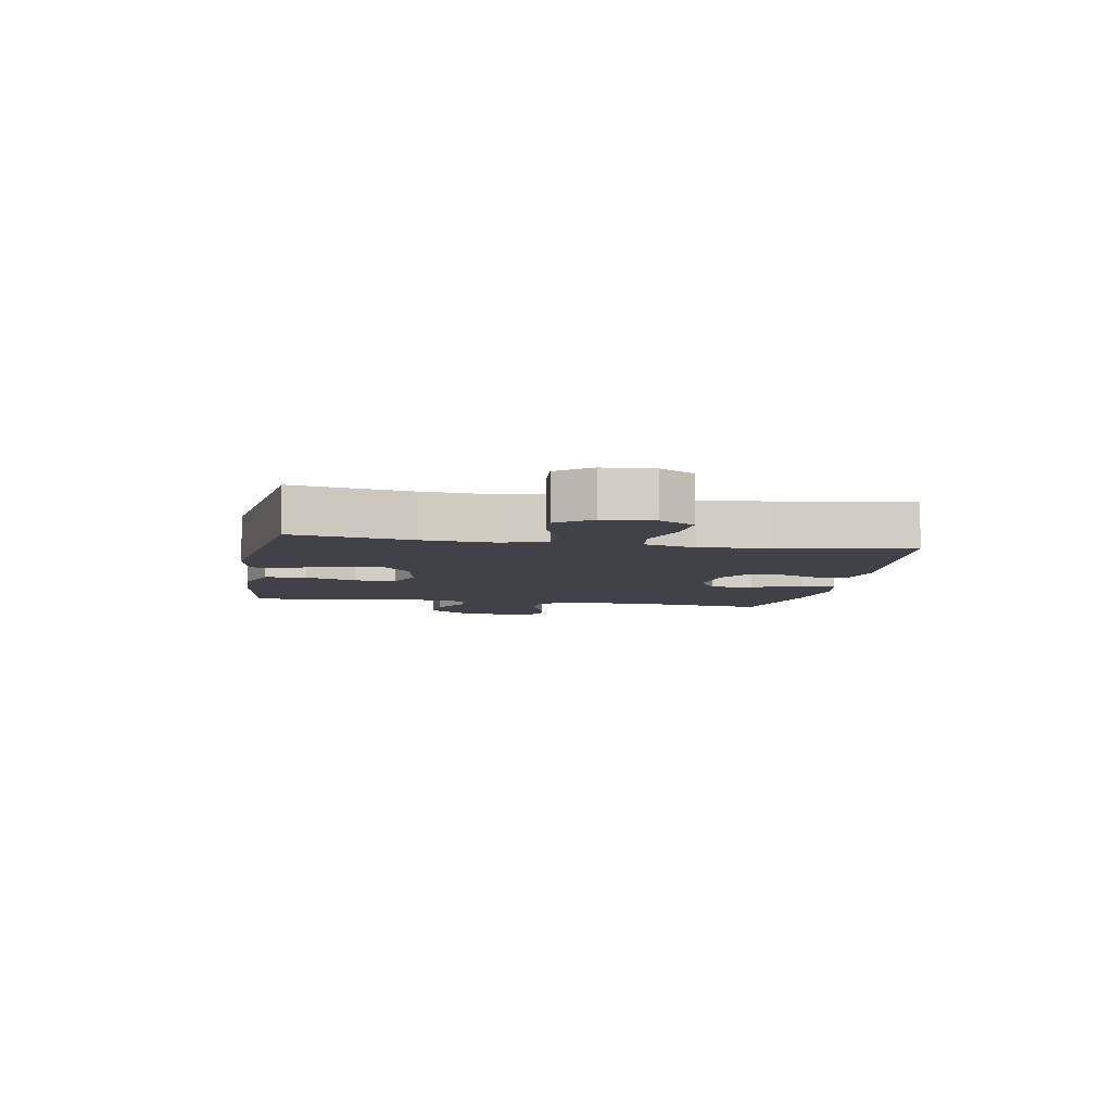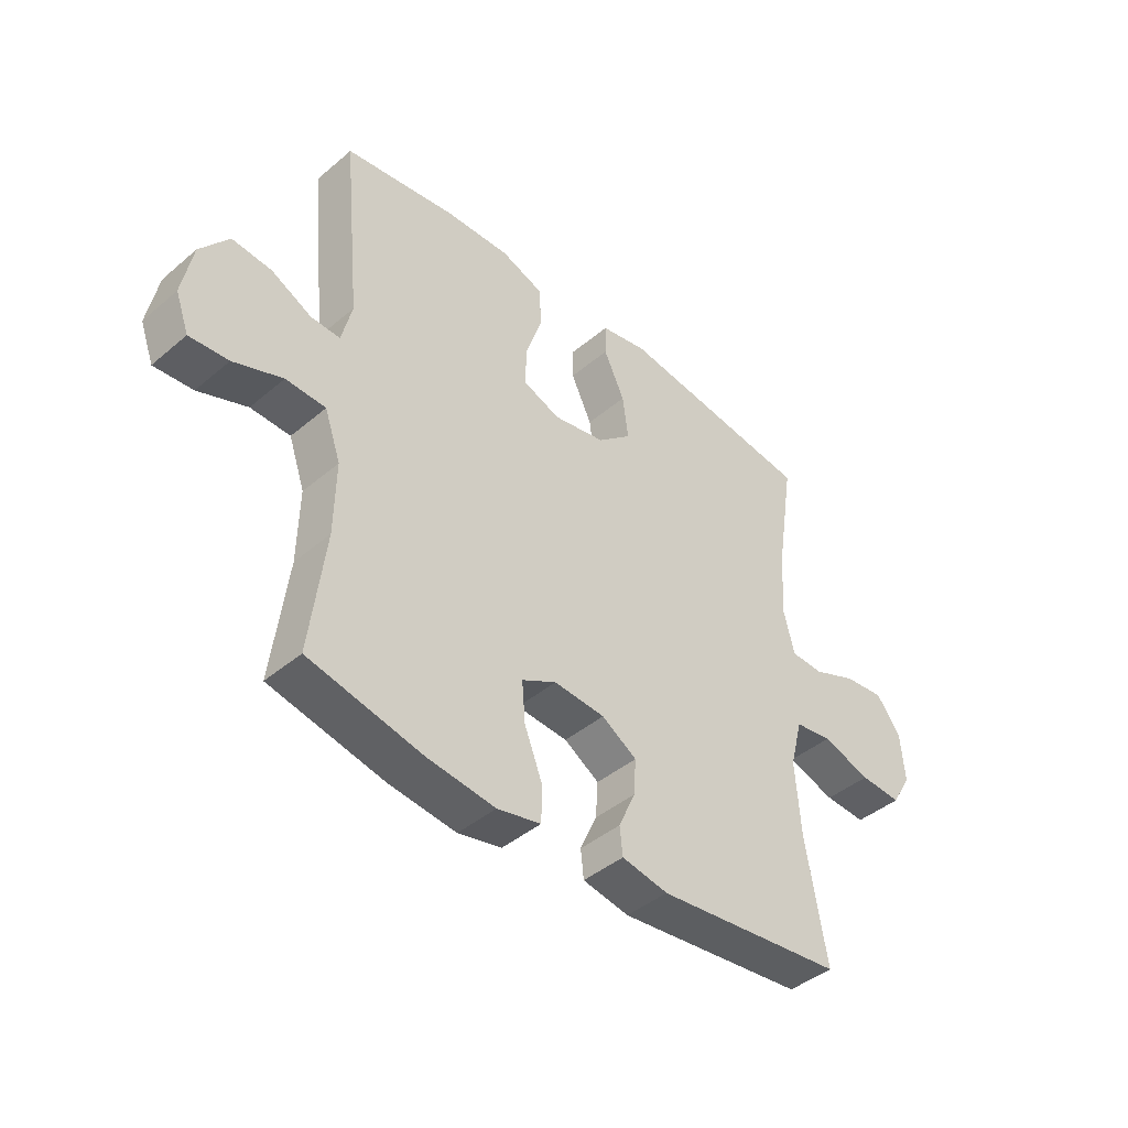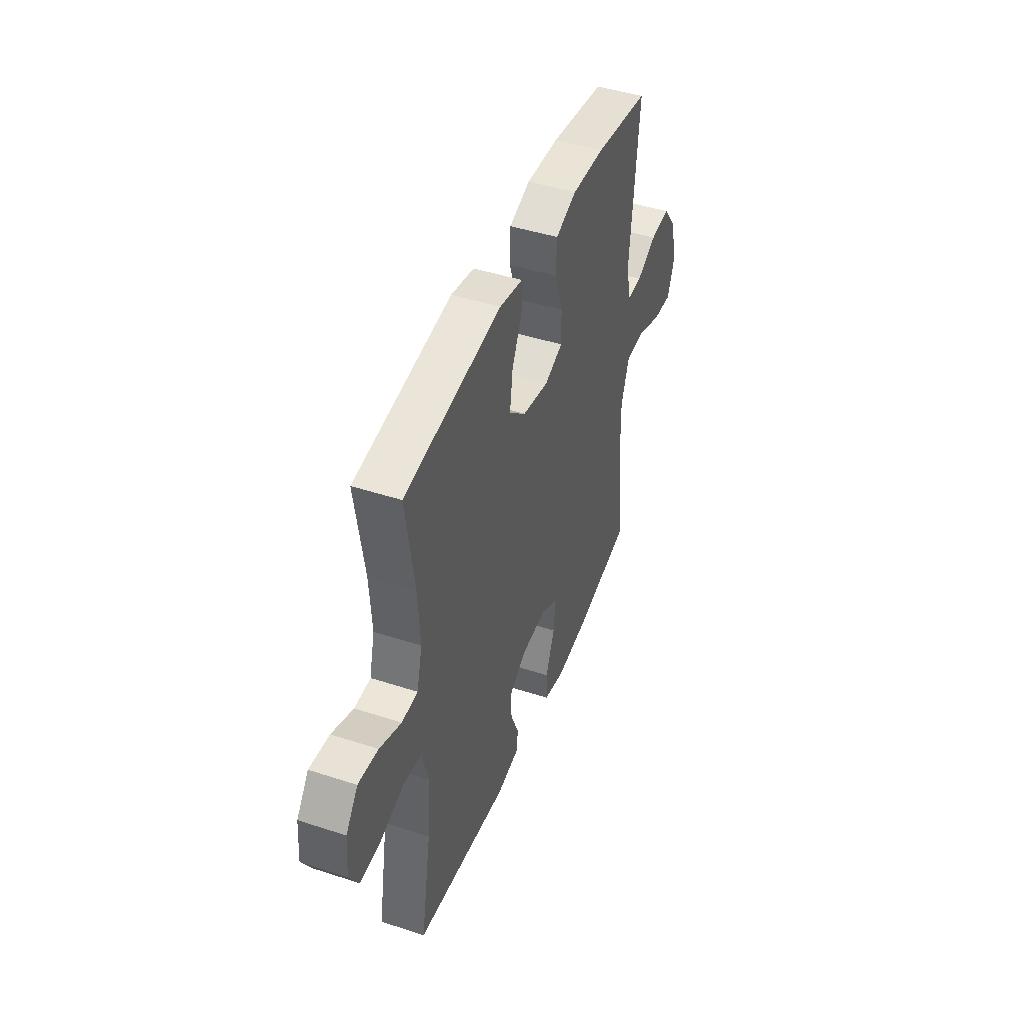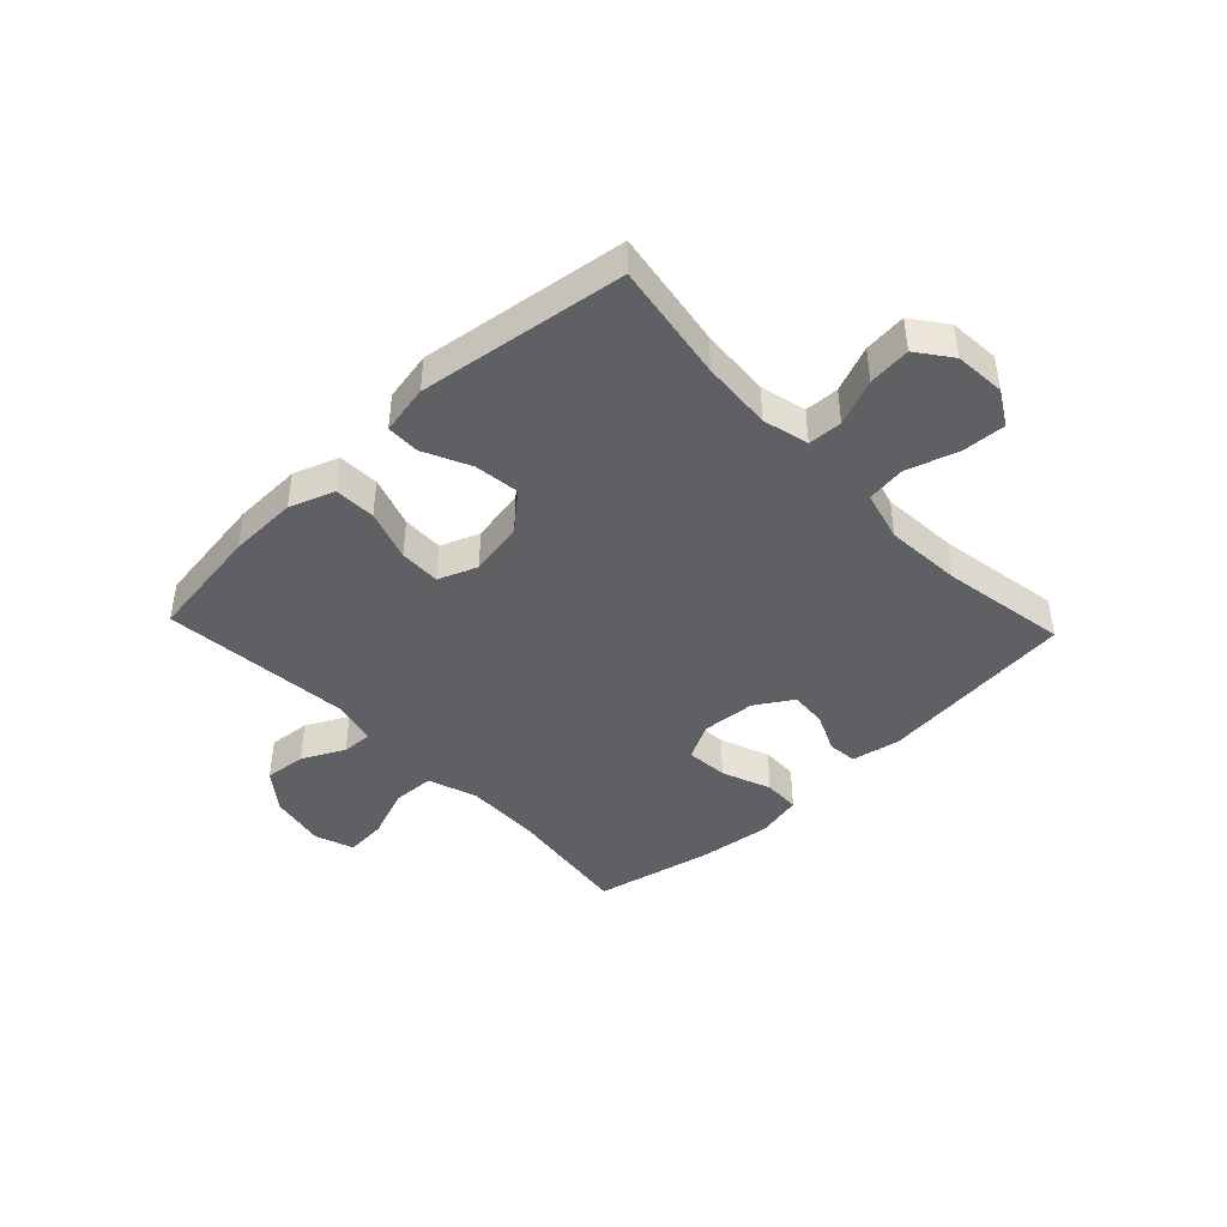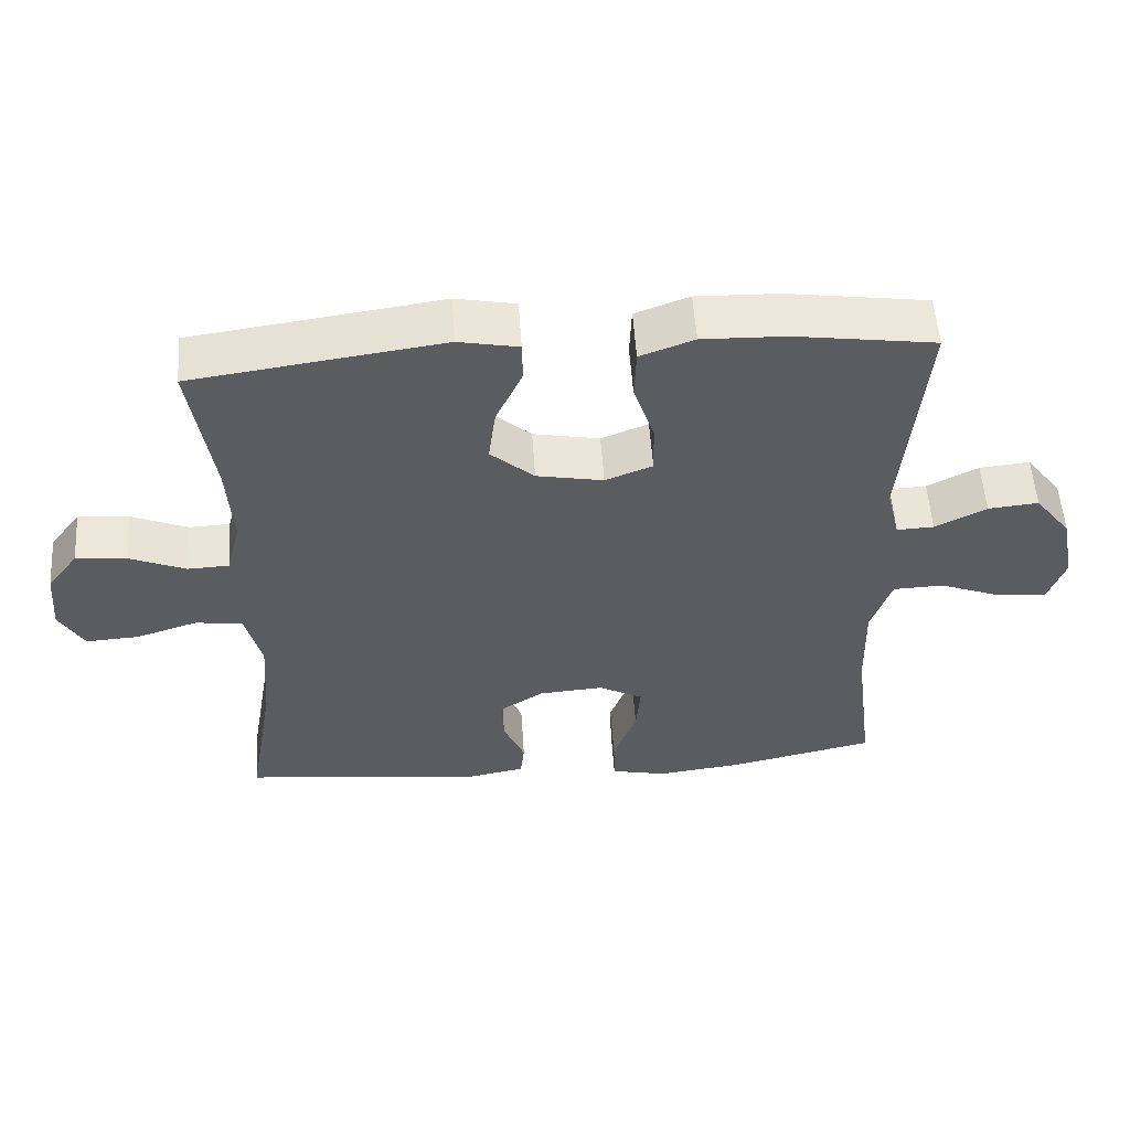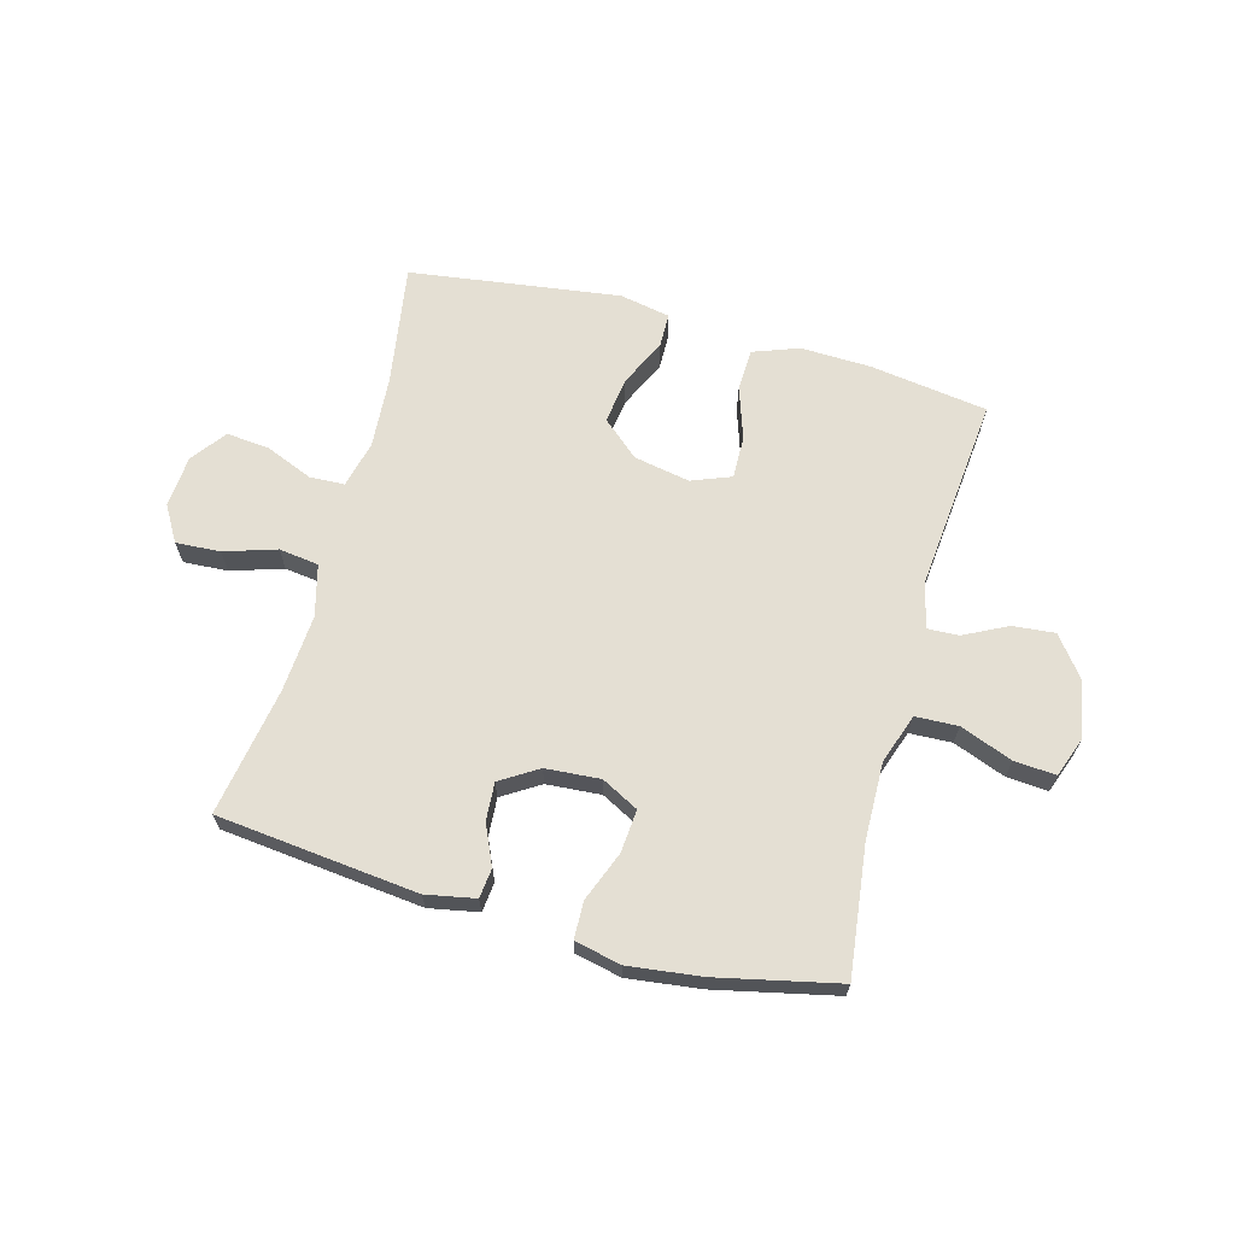
<metadata>
{"format":"obj","ext":"obj","renderer":"f3d","projection":"perspective","resolution":1024,"background":"white","views":[{"elev":-6.8,"azim":80.0,"up":"+Y"},{"elev":-42.6,"azim":-44.8,"up":"+Z"},{"elev":44.8,"azim":110.8,"up":"+Z"},{"elev":-43.5,"azim":43.5,"up":"+Y"},{"elev":54.2,"azim":176.2,"up":"+Z"},{"elev":66.7,"azim":-164.7,"up":"+Y"}]}
</metadata>
<code>
o path2034
v 0.1459 0.0375 0.5526
v 0.05931 0.0375 0.5359
v 0.05844 0.0375 0.4777
v 0.09693 0.0375 0.3961
v 0.1075 0.0375 0.3167
v 0.04451 0.0375 0.2624
v -0.05192 0.0375 0.2443
v -0.12 0.0375 0.2709
v -0.1186 0.0375 0.343
v -0.08858 0.0375 0.4327
v -0.09141 0.0375 0.5049
v -0.1697 0.0375 0.5337
v -0.2908 0.0375 0.5304
v -0.4936 0.0375 0.5018
v -0.4614 0.0375 0.1682
v -0.4804 0.0375 0.09023
v -0.5344 0.0375 0.09265
v -0.6084 0.0375 0.1301
v -0.6814 0.0375 0.1372
v -0.7336 0.0375 0.07016
v -0.7528 0.0375 -0.02906
v -0.728 0.0375 -0.09695
v -0.6564 0.0375 -0.09162
v -0.566 0.0375 -0.05745
v -0.4927 0.0375 -0.0604
v -0.463 0.0375 -0.146
v -0.4657 0.0375 -0.2784
v -0.4936 0.0375 -0.5001
v -0.2841 0.0375 -0.5466
v -0.1593 0.0375 -0.5623
v -0.079 0.0375 -0.545
v -0.07736 0.0375 -0.4809
v -0.111 0.0375 -0.3947
v -0.1171 0.0375 -0.3212
v -0.05332 0.0375 -0.2879
v 0.04081 0.0375 -0.295
v 0.1054 0.0375 -0.3356
v 0.1012 0.0375 -0.4004
v 0.07037 0.0375 -0.4695
v 0.07597 0.0375 -0.5202
v 0.1613 0.0375 -0.5367
v 0.5081 0.0375 -0.5001
v 0.4703 0.0375 -0.2795
v 0.4607 0.0375 -0.1466
v 0.4838 0.0375 -0.05785
v 0.5525 0.0375 -0.0488
v 0.642 0.0375 -0.07734
v 0.7184 0.0375 -0.08198
v 0.754 0.0375 -0.02106
v 0.7471 0.0375 0.06789
v 0.7022 0.0375 0.1276
v 0.6279 0.0375 0.1203
v 0.5472 0.0375 0.0875
v 0.4872 0.0375 0.09015
v 0.4672 0.0375 0.1703
v 0.4754 0.0375 0.2942
v 0.5081 0.0375 0.5018
v 0.1459 -0.0375 0.5526
v 0.05931 -0.0375 0.5359
v 0.05844 -0.0375 0.4777
v 0.09693 -0.0375 0.3961
v 0.1075 -0.0375 0.3167
v 0.04451 -0.0375 0.2624
v -0.05192 -0.0375 0.2443
v -0.12 -0.0375 0.2709
v -0.1186 -0.0375 0.343
v -0.08858 -0.0375 0.4327
v -0.09141 -0.0375 0.5049
v -0.1697 -0.0375 0.5337
v -0.2908 -0.0375 0.5304
v -0.4936 -0.0375 0.5018
v -0.4614 -0.0375 0.1682
v -0.4804 -0.0375 0.09023
v -0.5344 -0.0375 0.09265
v -0.6084 -0.0375 0.1301
v -0.6814 -0.0375 0.1372
v -0.7336 -0.0375 0.07016
v -0.7528 -0.0375 -0.02906
v -0.728 -0.0375 -0.09695
v -0.6564 -0.0375 -0.09162
v -0.566 -0.0375 -0.05745
v -0.4927 -0.0375 -0.0604
v -0.463 -0.0375 -0.146
v -0.4657 -0.0375 -0.2784
v -0.4936 -0.0375 -0.5001
v -0.2841 -0.0375 -0.5466
v -0.1593 -0.0375 -0.5623
v -0.079 -0.0375 -0.545
v -0.07736 -0.0375 -0.4809
v -0.111 -0.0375 -0.3947
v -0.1171 -0.0375 -0.3212
v -0.05332 -0.0375 -0.2879
v 0.04081 -0.0375 -0.295
v 0.1054 -0.0375 -0.3356
v 0.1012 -0.0375 -0.4004
v 0.07037 -0.0375 -0.4695
v 0.07597 -0.0375 -0.5202
v 0.1613 -0.0375 -0.5367
v 0.5081 -0.0375 -0.5001
v 0.4703 -0.0375 -0.2795
v 0.4607 -0.0375 -0.1466
v 0.4838 -0.0375 -0.05785
v 0.5525 -0.0375 -0.0488
v 0.642 -0.0375 -0.07734
v 0.7184 -0.0375 -0.08198
v 0.754 -0.0375 -0.02106
v 0.7471 -0.0375 0.06789
v 0.7022 -0.0375 0.1276
v 0.6279 -0.0375 0.1203
v 0.5472 -0.0375 0.0875
v 0.4872 -0.0375 0.09015
v 0.4672 -0.0375 0.1703
v 0.4754 -0.0375 0.2942
v 0.5081 -0.0375 0.5018
v -0.7336 0.0375 0.07016
v -0.7528 0.0375 -0.02906
v -0.728 0.0375 -0.09695
v -0.728 0.0375 -0.09695
v -0.6814 0.0375 0.1372
v -0.6564 0.0375 -0.09162
v -0.6084 0.0375 0.1301
v -0.566 0.0375 -0.05745
v -0.5344 0.0375 0.09265
v -0.4927 0.0375 -0.0604
v -0.4927 0.0375 -0.0604
v -0.4804 0.0375 0.09023
v -0.4804 0.0375 0.09023
v -0.463 0.0375 -0.146
v -0.4614 0.0375 0.1682
v -0.4657 0.0375 -0.2784
v -0.4936 0.0375 -0.5001
v -0.4936 0.0375 -0.5001
v -0.4936 0.0375 0.5018
v -0.4936 0.0375 0.5018
v -0.2908 0.0375 0.5304
v -0.2841 0.0375 -0.5466
v -0.1697 0.0375 0.5337
v -0.1593 0.0375 -0.5623
v -0.09141 0.0375 0.5049
v -0.09141 0.0375 0.5049
v -0.12 0.0375 0.2709
v -0.12 0.0375 0.2709
v -0.1186 0.0375 0.343
v -0.111 0.0375 -0.3947
v -0.1171 0.0375 -0.3212
v -0.1171 0.0375 -0.3212
v -0.079 0.0375 -0.545
v -0.079 0.0375 -0.545
v -0.05192 0.0375 0.2443
v -0.08858 0.0375 0.4327
v -0.05332 0.0375 -0.2879
v -0.07736 0.0375 -0.4809
v 0.04081 0.0375 -0.295
v 0.04451 0.0375 0.2624
v 0.1054 0.0375 -0.3356
v 0.1054 0.0375 -0.3356
v 0.1075 0.0375 0.3167
v 0.05931 0.0375 0.5359
v 0.05931 0.0375 0.5359
v 0.05844 0.0375 0.4777
v 0.09693 0.0375 0.3961
v 0.1459 0.0375 0.5526
v 0.1012 0.0375 -0.4004
v 0.07037 0.0375 -0.4695
v 0.07597 0.0375 -0.5202
v 0.07597 0.0375 -0.5202
v 0.1613 0.0375 -0.5367
v 0.4607 0.0375 -0.1466
v 0.4838 0.0375 -0.05785
v 0.4838 0.0375 -0.05785
v 0.4703 0.0375 -0.2795
v 0.4672 0.0375 0.1703
v 0.4754 0.0375 0.2942
v 0.4872 0.0375 0.09015
v 0.4872 0.0375 0.09015
v 0.5081 0.0375 0.5018
v 0.5081 0.0375 0.5018
v 0.5081 0.0375 -0.5001
v 0.5081 0.0375 -0.5001
v 0.5525 0.0375 -0.0488
v 0.5472 0.0375 0.0875
v 0.6279 0.0375 0.1203
v 0.642 0.0375 -0.07734
v 0.7022 0.0375 0.1276
v 0.7184 0.0375 -0.08198
v 0.7184 0.0375 -0.08198
v 0.7471 0.0375 0.06789
v 0.754 0.0375 -0.02106
v -0.7336 -0.0375 0.07016
v -0.7528 -0.0375 -0.02906
v -0.728 -0.0375 -0.09695
v -0.728 -0.0375 -0.09695
v -0.6814 -0.0375 0.1372
v -0.6564 -0.0375 -0.09162
v -0.6084 -0.0375 0.1301
v -0.566 -0.0375 -0.05745
v -0.5344 -0.0375 0.09265
v -0.4927 -0.0375 -0.0604
v -0.4927 -0.0375 -0.0604
v -0.4804 -0.0375 0.09023
v -0.4804 -0.0375 0.09023
v -0.463 -0.0375 -0.146
v -0.4614 -0.0375 0.1682
v -0.4657 -0.0375 -0.2784
v -0.4936 -0.0375 -0.5001
v -0.4936 -0.0375 -0.5001
v -0.4936 -0.0375 0.5018
v -0.4936 -0.0375 0.5018
v -0.2908 -0.0375 0.5304
v -0.2841 -0.0375 -0.5466
v -0.1697 -0.0375 0.5337
v -0.1593 -0.0375 -0.5623
v -0.09141 -0.0375 0.5049
v -0.09141 -0.0375 0.5049
v -0.12 -0.0375 0.2709
v -0.12 -0.0375 0.2709
v -0.1186 -0.0375 0.343
v -0.111 -0.0375 -0.3947
v -0.1171 -0.0375 -0.3212
v -0.1171 -0.0375 -0.3212
v -0.079 -0.0375 -0.545
v -0.079 -0.0375 -0.545
v -0.05192 -0.0375 0.2443
v -0.08858 -0.0375 0.4327
v -0.05332 -0.0375 -0.2879
v -0.07736 -0.0375 -0.4809
v 0.04081 -0.0375 -0.295
v 0.04451 -0.0375 0.2624
v 0.1054 -0.0375 -0.3356
v 0.1054 -0.0375 -0.3356
v 0.1075 -0.0375 0.3167
v 0.05931 -0.0375 0.5359
v 0.05931 -0.0375 0.5359
v 0.05844 -0.0375 0.4777
v 0.09693 -0.0375 0.3961
v 0.1459 -0.0375 0.5526
v 0.1012 -0.0375 -0.4004
v 0.07037 -0.0375 -0.4695
v 0.07597 -0.0375 -0.5202
v 0.07597 -0.0375 -0.5202
v 0.1613 -0.0375 -0.5367
v 0.4607 -0.0375 -0.1466
v 0.4838 -0.0375 -0.05785
v 0.4838 -0.0375 -0.05785
v 0.4703 -0.0375 -0.2795
v 0.4672 -0.0375 0.1703
v 0.4754 -0.0375 0.2942
v 0.4872 -0.0375 0.09015
v 0.4872 -0.0375 0.09015
v 0.5081 -0.0375 0.5018
v 0.5081 -0.0375 0.5018
v 0.5081 -0.0375 -0.5001
v 0.5081 -0.0375 -0.5001
v 0.5525 -0.0375 -0.0488
v 0.5472 -0.0375 0.0875
v 0.6279 -0.0375 0.1203
v 0.642 -0.0375 -0.07734
v 0.7022 -0.0375 0.1276
v 0.7184 -0.0375 -0.08198
v 0.7184 -0.0375 -0.08198
v 0.7471 -0.0375 0.06789
v 0.754 -0.0375 -0.02106
f 248 254 255
f 209 203 217
f 207 203 209
f 236 247 250
f 256 261 258
f 197 198 200
f 196 189 194
f 219 210 218
f 215 203 200
f 213 211 224
f 247 231 246
f 194 190 191
f 245 229 237
f 243 227 242
f 224 211 217
f 247 235 231
f 198 202 215
f 226 212 221
f 227 229 242
f 225 202 219
f 190 194 189
f 234 236 232
f 228 227 243
f 223 227 228
f 217 203 215
f 193 189 195
f 215 202 223
f 246 228 248
f 237 238 241
f 242 229 245
f 241 238 239
f 245 237 241
f 245 241 252
f 236 235 247
f 231 228 246
f 189 196 195
f 218 212 226
f 235 236 234
f 255 254 256
f 210 204 205
f 200 198 215
f 195 196 197
f 262 257 259
f 254 248 243
f 256 257 261
f 198 197 196
f 257 262 261
f 223 202 225
f 210 219 204
f 210 212 218
f 211 209 217
f 223 225 227
f 248 228 243
f 204 219 202
f 257 256 254
f 20 21 78 77
f 21 118 192 78
f 19 20 77 76
f 22 23 80 79
f 18 19 76 75
f 23 24 81 80
f 17 18 75 74
f 24 125 199 81
f 127 17 74 201
f 25 26 83 82
f 15 16 73 72
f 27 132 206 84
f 134 15 72 208
f 26 27 84 83
f 13 14 71 70
f 28 29 86 85
f 12 13 70 69
f 29 30 87 86
f 140 12 69 214
f 142 9 66 216
f 33 146 220 90
f 30 148 222 87
f 7 8 65 64
f 10 11 68 67
f 9 10 67 66
f 34 35 92 91
f 32 33 90 89
f 31 32 89 88
f 35 36 93 92
f 6 7 64 63
f 36 156 230 93
f 5 6 63 62
f 159 3 60 233
f 3 4 61 60
f 1 2 59 58
f 38 39 96 95
f 39 166 240 96
f 40 41 98 97
f 4 5 62 61
f 37 38 95 94
f 44 170 244 101
f 43 44 101 100
f 55 56 113 112
f 175 55 112 249
f 177 1 58 251
f 179 43 100 253
f 41 42 99 98
f 45 46 103 102
f 53 54 111 110
f 56 57 114 113
f 52 53 110 109
f 46 47 104 103
f 51 52 109 108
f 47 186 260 104
f 50 51 108 107
f 49 50 107 106
f 48 49 106 105
f 174 181 180
f 135 143 129
f 133 135 129
f 162 176 173
f 182 184 187
f 123 126 124
f 122 120 115
f 145 144 136
f 141 126 129
f 139 150 137
f 173 172 157
f 120 117 116
f 171 163 155
f 169 168 153
f 150 143 137
f 173 157 161
f 124 141 128
f 152 147 138
f 153 168 155
f 151 145 128
f 116 115 120
f 160 158 162
f 154 169 153
f 149 154 153
f 143 141 129
f 119 121 115
f 141 149 128
f 172 174 154
f 163 167 164
f 168 171 155
f 167 165 164
f 171 167 163
f 171 178 167
f 162 173 161
f 157 172 154
f 115 121 122
f 144 152 138
f 161 160 162
f 181 182 180
f 136 131 130
f 126 141 124
f 121 123 122
f 188 185 183
f 180 169 174
f 182 187 183
f 124 122 123
f 183 187 188
f 149 151 128
f 136 130 145
f 136 144 138
f 137 143 135
f 149 153 151
f 174 169 154
f 130 128 145
f 183 180 182

</code>
